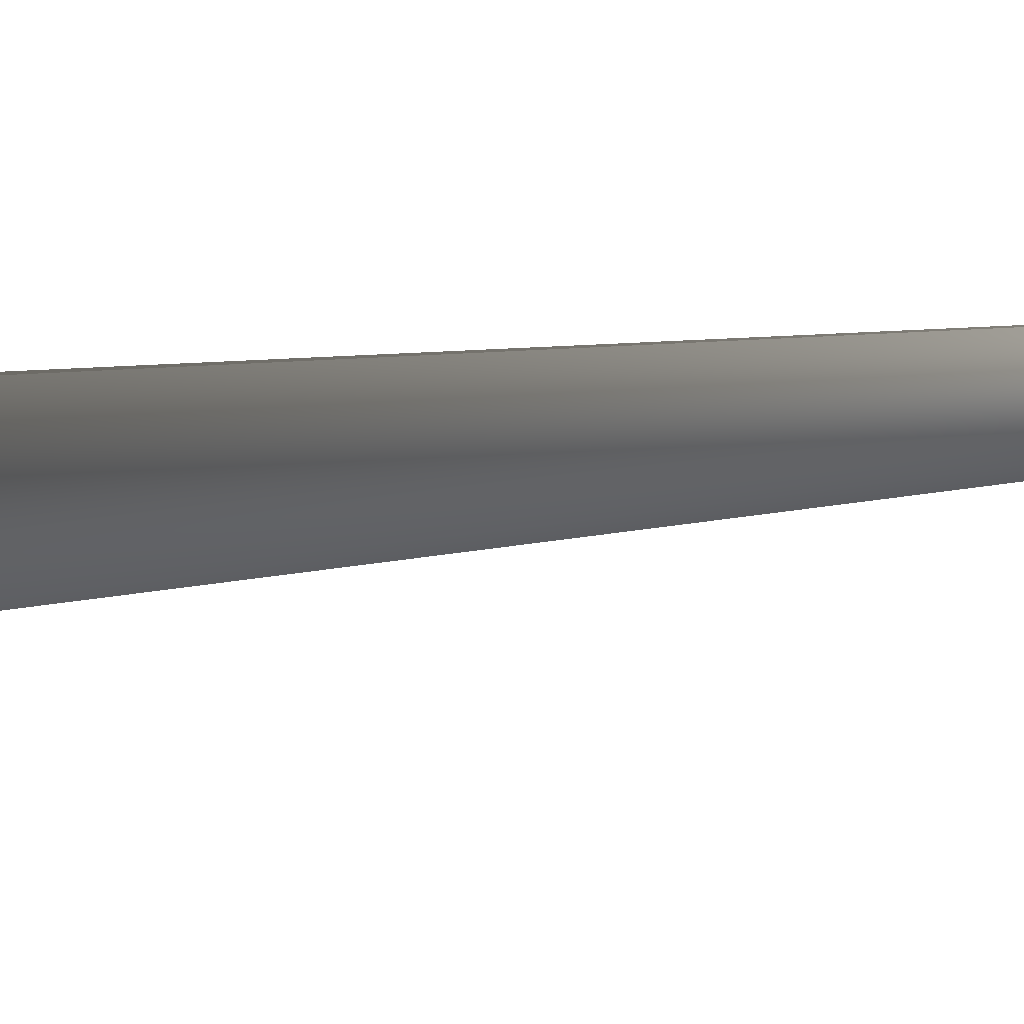
<metadata>
{"format":"obj","ext":"obj","renderer":"f3d","projection":"perspective","resolution":1024,"background":"white","views":[{"elev":2.1,"azim":-45.5,"up":"+Y"}]}
</metadata>
<code>
v 0.1116 0.086 0.8099
v 0.09292 0.04869 0.0495
v 0.09294 0.04877 0.04939
v -0.02255 -0.01182 0.05397
v -0.0225 -0.0118 0.05399
v 0.1116 0.08609 0.8098
v 0.1115 0.08618 0.8098
v 0.09296 0.04884 0.04929
v -0.02245 -0.01179 0.05402
v 0.1115 0.08627 0.8097
v 0.09298 0.04891 0.04919
v -0.02239 -0.01178 0.05404
v 0.1115 0.08636 0.8097
v 0.09299 0.04898 0.04908
v -0.02234 -0.01177 0.05407
v 0.1115 0.08644 0.8096
v 0.09301 0.04905 0.04898
v -0.02228 -0.01175 0.05409
v 0.1114 0.08653 0.8096
v 0.09303 0.04913 0.04888
v -0.02223 -0.01174 0.05412
v 0.1114 0.08662 0.8095
v 0.09304 0.0492 0.04877
v -0.02218 -0.01173 0.05414
v 0.1114 0.08671 0.8095
v 0.09306 0.04927 0.04867
v -0.02212 -0.01171 0.05417
v 0.1114 0.0868 0.8094
v 0.09307 0.04934 0.04856
v -0.02207 -0.0117 0.05419
v 0.1113 0.08688 0.8094
v 0.09309 0.04942 0.04846
v -0.02202 -0.01169 0.05421
v 0.1113 0.08697 0.8093
v 0.09311 0.04949 0.04836
v -0.02196 -0.01167 0.05424
v 0.1113 0.08706 0.8093
v 0.09312 0.04956 0.04825
v -0.02191 -0.01166 0.05426
v 0.1113 0.08715 0.8092
v 0.09314 0.04963 0.04815
v -0.02186 -0.01165 0.05429
v 0.1112 0.08724 0.8092
v 0.09315 0.0497 0.04804
v -0.0218 -0.01163 0.05431
v 0.1112 0.08732 0.8091
v 0.09317 0.04978 0.04794
v -0.02175 -0.01162 0.05434
v 0.1112 0.08741 0.8091
v 0.09318 0.04985 0.04783
v -0.0217 -0.01161 0.05436
v 0.1112 0.0875 0.809
v 0.0932 0.04992 0.04773
v -0.02164 -0.01159 0.05439
v 0.1111 0.08759 0.809
v 0.09321 0.04999 0.04763
v -0.02159 -0.01158 0.05441
v 0.1111 0.08767 0.8089
v 0.09323 0.05006 0.04752
v -0.02154 -0.01157 0.05443
v 0.1111 0.08776 0.8089
v 0.09324 0.05014 0.04742
v -0.02148 -0.01155 0.05446
v 0.1111 0.08785 0.8088
v 0.09326 0.05021 0.04731
v -0.02143 -0.01154 0.05448
v 0.111 0.08794 0.8088
v 0.09327 0.05028 0.04721
v -0.02138 -0.01152 0.05451
v 0.111 0.08802 0.8087
v 0.09328 0.05035 0.0471
v -0.02132 -0.01151 0.05453
v 0.111 0.08811 0.8087
v 0.0933 0.05042 0.047
v -0.02127 -0.0115 0.05455
v 0.1109 0.0882 0.8086
v 0.09331 0.0505 0.04689
v -0.02121 -0.01148 0.05458
v 0.1109 0.08829 0.8086
v 0.09332 0.05057 0.04679
v -0.02116 -0.01147 0.0546
v 0.1109 0.08837 0.8085
v 0.09334 0.05064 0.04668
v -0.02111 -0.01145 0.05462
v 0.1109 0.08846 0.8085
v 0.09335 0.05071 0.04658
v -0.02105 -0.01144 0.05465
v 0.1108 0.08855 0.8084
v 0.09336 0.05078 0.04647
v -0.021 -0.01142 0.05467
v 0.1108 0.08864 0.8084
v 0.09338 0.05086 0.04637
v -0.02095 -0.01141 0.0547
v 0.1108 0.08872 0.8083
v 0.09339 0.05093 0.04626
v -0.02089 -0.01139 0.05472
v 0.1107 0.08881 0.8083
v 0.0934 0.051 0.04616
v -0.02084 -0.01138 0.05474
v 0.1107 0.0889 0.8082
v 0.09341 0.05107 0.04605
v -0.02079 -0.01136 0.05477
v 0.1107 0.08898 0.8082
v 0.09343 0.05114 0.04595
v -0.02073 -0.01135 0.05479
v 0.1107 0.08907 0.8081
v 0.09344 0.05121 0.04584
v -0.02068 -0.01133 0.05481
v 0.1106 0.08916 0.8081
v 0.09345 0.05129 0.04574
v -0.02063 -0.01132 0.05484
v 0.1106 0.08925 0.808
v 0.09346 0.05136 0.04563
v -0.02057 -0.0113 0.05486
v 0.1106 0.08933 0.808
v 0.09347 0.05143 0.04553
v -0.02052 -0.01129 0.05488
v 0.1105 0.08942 0.8079
v 0.09348 0.0515 0.04542
v -0.02046 -0.01127 0.05491
v 0.1105 0.08951 0.8079
v 0.0935 0.05157 0.04532
v -0.02041 -0.01126 0.05493
v 0.1105 0.08959 0.8078
v 0.09351 0.05164 0.04521
v -0.02036 -0.01124 0.05495
v 0.1105 0.08968 0.8078
v 0.09352 0.05171 0.0451
v -0.0203 -0.01123 0.05497
v 0.1104 0.08976 0.8077
v 0.09353 0.05179 0.045
v -0.02025 -0.01121 0.055
v 0.1104 0.08985 0.8077
v 0.09354 0.05186 0.04489
v -0.0202 -0.0112 0.05502
v 0.1104 0.08994 0.8076
v 0.09355 0.05193 0.04479
v -0.02014 -0.01118 0.05504
v 0.1103 0.09002 0.8076
v 0.09356 0.052 0.04468
v -0.02009 -0.01116 0.05506
v 0.1103 0.09011 0.8075
v 0.09357 0.05207 0.04457
v -0.02004 -0.01115 0.05509
v 0.1103 0.0902 0.8075
v 0.09358 0.05214 0.04447
v -0.01998 -0.01113 0.05511
v 0.1102 0.09028 0.8074
v 0.09359 0.05221 0.04436
v -0.01993 -0.01112 0.05513
v 0.1102 0.09037 0.8074
v 0.0936 0.05228 0.04426
v -0.01987 -0.0111 0.05515
v 0.1102 0.09045 0.8073
v 0.09361 0.05235 0.04415
v -0.01982 -0.01109 0.05518
v 0.1101 0.09054 0.8073
v 0.09361 0.05242 0.04405
v -0.01977 -0.01107 0.0552
v 0.1101 0.09062 0.8072
v 0.09362 0.05249 0.04395
v -0.01972 -0.01106 0.05522
v 0.1101 0.0907 0.8072
v 0.09363 0.05255 0.04385
v -0.01967 -0.01104 0.05524
v 0.1101 0.09077 0.8071
v 0.09364 0.05262 0.04376
v -0.01962 -0.01103 0.05526
v 0.11 0.09085 0.8071
v 0.09365 0.05268 0.04366
v -0.01957 -0.01101 0.05528
v 0.11 0.09092 0.807
v 0.09365 0.05274 0.04357
v -0.01953 -0.011 0.05529
v 0.11 0.09099 0.807
v 0.09366 0.0528 0.04348
v -0.01948 -0.01098 0.05531
v 0.11 0.09106 0.807
v 0.09366 0.05285 0.0434
v -0.01944 -0.01097 0.05533
v 0.1099 0.09113 0.8069
v 0.09367 0.05291 0.04331
v -0.0194 -0.01096 0.05535
v 0.1099 0.0912 0.8069
v 0.09368 0.05296 0.04323
v -0.01935 -0.01094 0.05536
v 0.1099 0.09126 0.8068
v 0.09368 0.05302 0.04315
v -0.01931 -0.01093 0.05538
v 0.1099 0.09133 0.8068
v 0.09369 0.05307 0.04307
v -0.01927 -0.01092 0.0554
v 0.1098 0.09139 0.8068
v 0.09369 0.05312 0.04299
v -0.01923 -0.0109 0.05541
v 0.1098 0.09145 0.8067
v 0.0937 0.05317 0.04292
v -0.0192 -0.01089 0.05543
v 0.1098 0.09151 0.8067
v 0.0937 0.05322 0.04284
v -0.01916 -0.01088 0.05544
v 0.1098 0.09156 0.8067
v 0.09371 0.05326 0.04277
v -0.01912 -0.01087 0.05546
v 0.1097 0.09162 0.8066
v 0.09371 0.05331 0.0427
v -0.01909 -0.01086 0.05547
v 0.1097 0.09167 0.8066
v 0.09372 0.05335 0.04264
v -0.01906 -0.01085 0.05548
v 0.1097 0.09172 0.8066
v 0.09372 0.05339 0.04257
v -0.01903 -0.01084 0.0555
v 0.1097 0.09177 0.8065
v 0.09372 0.05344 0.04251
v -0.01899 -0.01083 0.05551
v 0.1097 0.09182 0.8065
v 0.09373 0.05347 0.04245
v -0.01896 -0.01082 0.05552
v 0.1096 0.09187 0.8065
v 0.09373 0.05351 0.04239
v -0.01893 -0.01081 0.05553
v 0.1096 0.09191 0.8064
v 0.09373 0.05355 0.04234
v -0.01891 -0.0108 0.05554
v 0.1096 0.09195 0.8064
v 0.09373 0.05358 0.04228
v -0.01888 -0.01079 0.05555
v 0.1096 0.09199 0.8064
v 0.09374 0.05362 0.04223
v -0.01885 -0.01078 0.05556
v 0.1096 0.09203 0.8064
v 0.09374 0.05365 0.04218
v -0.01883 -0.01078 0.05557
v 0.1096 0.09207 0.8064
v 0.09374 0.05368 0.04214
v -0.0188 -0.01077 0.05558
v 0.1095 0.0921 0.8063
v 0.09374 0.05371 0.04209
v -0.01878 -0.01076 0.05559
v 0.1095 0.09214 0.8063
v 0.09375 0.05374 0.04205
v -0.01876 -0.01075 0.0556
v 0.1095 0.09217 0.8063
v 0.09375 0.05376 0.04201
v -0.01874 -0.01075 0.05561
v 0.1095 0.0922 0.8063
v 0.09375 0.05379 0.04197
v -0.01872 -0.01074 0.05561
v 0.1095 0.09223 0.8063
v 0.09375 0.05381 0.04193
v -0.0187 -0.01073 0.05562
v 0.1095 0.09226 0.8062
v 0.09375 0.05383 0.0419
v -0.01869 -0.01073 0.05563
v 0.1095 0.09228 0.8062
v 0.09376 0.05386 0.04187
v -0.01867 -0.01072 0.05563
v 0.1095 0.09231 0.8062
v 0.09376 0.05387 0.04184
v -0.01866 -0.01072 0.05564
v 0.1095 0.09233 0.8062
v 0.09376 0.05389 0.04181
v -0.01864 -0.01072 0.05564
v 0.1095 0.09235 0.8062
v 0.09376 0.05391 0.04178
v -0.01863 -0.01071 0.05565
v 0.1094 0.09237 0.8062
v 0.09376 0.05393 0.04176
v -0.01862 -0.01071 0.05565
v 0.1094 0.09238 0.8062
v 0.09376 0.05394 0.04174
v -0.01861 -0.0107 0.05566
v 0.1094 0.09246 0.8061
v 0.09376 0.05395 0.04172
v -0.0186 -0.0107 0.05566
v 0.09376 0.05396 0.0417
v -0.01859 -0.0107 0.05566
v 0.09376 0.05397 0.04169
v -0.01858 -0.01069 0.05567
v 0.09376 0.05398 0.04167
v -0.01857 -0.01069 0.05567
v 0.09377 0.05399 0.04166
v -0.01857 -0.01069 0.05567
v 0.09377 0.05399 0.04165
v -0.01856 -0.01069 0.05567
v 0.09377 0.054 0.04165
v -0.01856 -0.01069 0.05568
v 0.09377 0.054 0.04164
v -0.01856 -0.01069 0.05568
v 0.00035 -0.000607 0
v 0.001181 0.00068 -0.003543
v -0.02843 0.05425 0
v -0.02846 0.05424 0
v -0.03056 0.05306 0
v -0.001737 -0.001 0
v -0.02849 0.05422 0
v -0.02852 0.05421 0
v -0.02855 0.05419 0
v -0.02857 0.05418 0
v -0.0286 0.05416 0
v -0.02863 0.05415 0
v -0.02866 0.05413 0
v -0.02869 0.05412 0
v -0.02872 0.0541 0
v -0.02875 0.05409 0
v -0.02878 0.05407 0
v -0.02881 0.05405 0
v -0.02883 0.05404 0
v -0.02886 0.05402 0
v -0.02889 0.05401 0
v -0.02892 0.05399 0
v -0.02895 0.05398 0
v -0.02898 0.05396 0
v -0.02901 0.05394 0
v -0.02904 0.05393 0
v -0.02907 0.05391 0
v -0.02909 0.0539 0
v -0.02912 0.05388 0
v -0.02915 0.05387 0
v -0.02918 0.05385 0
v -0.02921 0.05384 0
v -0.02924 0.05382 0
v -0.02927 0.0538 0
v -0.0293 0.05379 0
v -0.02932 0.05377 0
v -0.02935 0.05376 0
v -0.02938 0.05374 0
v -0.02941 0.05373 0
v -0.02944 0.05371 0
v -0.02947 0.05369 0
v -0.0295 0.05368 0
v -0.02952 0.05366 0
v -0.02955 0.05365 0
v -0.02958 0.05363 0
v -0.02961 0.05361 0
v -0.02964 0.0536 0
v -0.02967 0.05358 0
v -0.0297 0.05357 0
v -0.02973 0.05355 0
v -0.02975 0.05353 0
v -0.02978 0.05352 0
v -0.02981 0.0535 0
v -0.02984 0.05348 0
v -0.02987 0.05347 0
v -0.0299 0.05345 0
v -0.02992 0.05344 0
v -0.02995 0.05342 0
v -0.02998 0.05341 0
v -0.03 0.05339 0
v -0.03003 0.05338 0
v -0.03005 0.05336 0
v -0.03007 0.05335 0
v -0.0301 0.05334 0
v -0.03012 0.05332 0
v -0.03014 0.05331 0
v -0.03016 0.0533 0
v -0.03018 0.05329 0
v -0.0302 0.05327 0
v -0.03022 0.05326 0
v -0.03024 0.05325 0
v -0.03026 0.05324 0
v -0.03028 0.05323 0
v -0.0303 0.05322 0
v -0.03032 0.05321 0
v -0.03033 0.0532 0
v -0.03035 0.05319 0
v -0.03036 0.05318 0
v -0.03038 0.05317 0
v -0.03039 0.05316 0
v -0.0304 0.05316 0
v -0.03042 0.05315 0
v -0.03043 0.05314 0
v -0.03044 0.05313 0
v -0.03045 0.05313 0
v -0.03046 0.05312 0
v -0.03047 0.05311 0
v -0.03048 0.05311 0
v -0.03049 0.0531 0
v -0.0305 0.0531 0
v -0.03051 0.05309 0
v -0.03052 0.05309 0
v -0.03052 0.05309 0
v -0.03053 0.05308 0
v -0.03053 0.05308 0
v 0.1094 0.0924 0.8062
v -0.03054 0.05307 0
v 0.1094 0.09241 0.8061
v -0.03054 0.05307 0
v 0.1094 0.09242 0.8061
v -0.03055 0.05307 0
v 0.1094 0.09244 0.8061
v -0.03055 0.05307 0
v 0.1094 0.09244 0.8061
v -0.03055 0.05307 0
v 0.1094 0.09245 0.8061
v -0.03056 0.05306 0
v 0.1094 0.09245 0.8061
v 0.09377 0.054 0.04164
f 1 2 3
f 1 4 5
f 1 6 7
f 1 3 8
f 1 5 9
f 1 7 10
f 1 8 11
f 1 9 12
f 1 10 13
f 1 11 14
f 1 12 15
f 1 13 16
f 1 14 17
f 1 15 18
f 1 16 19
f 1 17 20
f 1 18 21
f 1 19 22
f 1 20 23
f 1 21 24
f 1 22 25
f 1 23 26
f 1 24 27
f 1 25 28
f 1 26 29
f 1 27 30
f 1 28 31
f 1 29 32
f 1 30 33
f 1 31 34
f 1 32 35
f 1 33 36
f 1 34 37
f 1 35 38
f 1 36 39
f 1 37 40
f 1 38 41
f 1 39 42
f 1 40 43
f 1 41 44
f 1 42 45
f 1 43 46
f 1 44 47
f 1 45 48
f 1 46 49
f 1 47 50
f 1 48 51
f 1 49 52
f 1 50 53
f 1 51 54
f 1 52 55
f 1 53 56
f 1 54 57
f 1 55 58
f 1 56 59
f 1 57 60
f 1 58 61
f 1 59 62
f 1 60 63
f 1 61 64
f 1 62 65
f 1 63 66
f 1 64 67
f 1 65 68
f 1 66 69
f 1 67 70
f 1 68 71
f 1 69 72
f 1 70 73
f 1 71 74
f 1 72 75
f 1 73 76
f 1 74 77
f 1 75 78
f 1 76 79
f 1 77 80
f 1 78 81
f 1 79 82
f 1 80 83
f 1 81 84
f 1 82 85
f 1 83 86
f 1 84 87
f 1 85 88
f 1 86 89
f 1 87 90
f 1 88 91
f 1 89 92
f 1 90 93
f 1 91 94
f 1 92 95
f 1 93 96
f 1 94 97
f 1 95 98
f 1 96 99
f 1 97 100
f 1 98 101
f 1 99 102
f 1 100 103
f 1 101 104
f 1 102 105
f 1 103 106
f 1 104 107
f 1 105 108
f 1 106 109
f 1 107 110
f 1 108 111
f 1 109 112
f 1 110 113
f 1 111 114
f 1 112 115
f 1 113 116
f 1 114 117
f 1 115 118
f 1 116 119
f 1 117 120
f 1 118 121
f 1 119 122
f 1 120 123
f 1 121 124
f 1 122 125
f 1 123 126
f 1 124 127
f 1 125 128
f 1 126 129
f 1 127 130
f 1 128 131
f 1 129 132
f 1 130 133
f 1 131 134
f 1 132 135
f 1 133 136
f 1 134 137
f 1 135 138
f 1 136 139
f 1 137 140
f 1 138 141
f 1 139 142
f 1 140 143
f 1 141 144
f 1 142 145
f 1 143 146
f 1 144 147
f 1 145 148
f 1 146 149
f 1 147 150
f 1 148 151
f 1 149 152
f 1 150 153
f 1 151 154
f 1 152 155
f 1 153 156
f 1 154 157
f 1 155 158
f 1 156 159
f 1 157 160
f 1 158 161
f 1 159 162
f 1 160 163
f 1 161 164
f 1 162 165
f 1 163 166
f 1 164 167
f 1 165 168
f 1 166 169
f 1 167 170
f 1 168 171
f 1 169 172
f 1 170 173
f 1 171 174
f 1 172 175
f 1 173 176
f 1 174 177
f 1 175 178
f 1 176 179
f 1 177 180
f 1 178 181
f 1 179 182
f 1 180 183
f 1 181 184
f 1 182 185
f 1 183 186
f 1 184 187
f 1 185 188
f 1 186 189
f 1 187 190
f 1 188 191
f 1 189 192
f 1 190 193
f 1 191 194
f 1 192 195
f 1 193 196
f 1 194 197
f 1 195 198
f 1 196 199
f 1 197 200
f 1 198 201
f 1 199 202
f 1 200 203
f 1 201 204
f 1 202 205
f 1 203 206
f 1 204 207
f 1 205 208
f 1 206 209
f 1 207 210
f 1 208 211
f 1 209 212
f 1 210 213
f 1 211 214
f 1 212 215
f 1 213 216
f 1 214 217
f 1 215 218
f 1 216 219
f 1 217 220
f 1 218 221
f 1 219 222
f 1 220 223
f 1 221 224
f 1 222 225
f 1 223 226
f 1 224 227
f 1 225 228
f 1 226 229
f 1 227 230
f 1 228 231
f 1 229 232
f 1 230 233
f 1 231 234
f 1 232 235
f 1 233 236
f 1 234 237
f 1 235 238
f 1 236 239
f 1 237 240
f 1 238 241
f 1 239 242
f 1 240 243
f 1 241 244
f 1 242 245
f 1 243 246
f 1 244 247
f 1 245 248
f 1 246 249
f 1 247 250
f 1 248 251
f 1 249 252
f 1 250 253
f 1 251 254
f 1 252 255
f 1 253 256
f 1 254 257
f 1 255 258
f 1 256 259
f 1 257 260
f 1 258 261
f 1 259 262
f 1 260 263
f 1 261 264
f 1 262 265
f 1 263 266
f 1 264 267
f 1 265 268
f 1 266 269
f 1 267 270
f 1 268 271
f 1 269 272
f 1 270 273
f 1 271 274
f 1 272 275
f 1 273 276
f 1 275 277
f 1 276 278
f 1 277 279
f 1 278 280
f 1 279 281
f 1 280 282
f 1 281 283
f 1 282 284
f 1 283 285
f 1 284 286
f 1 285 287
f 1 286 288
f 1 287 289
f 1 288 290
f 1 274 4
f 1 289 6
f 1 290 2
f 2 290 291
f 2 292 3
f 2 291 292
f 293 294 274
f 293 274 289
f 293 289 292
f 293 292 294
f 4 274 295
f 4 295 296
f 4 296 291
f 4 291 5
f 6 289 7
f 3 292 8
f 294 297 274
f 294 292 297
f 5 291 9
f 7 289 10
f 8 292 11
f 297 298 274
f 297 292 298
f 9 291 12
f 10 289 13
f 11 292 14
f 298 299 274
f 298 292 299
f 12 291 15
f 13 289 16
f 14 292 17
f 299 300 274
f 299 292 300
f 15 291 18
f 16 289 19
f 17 292 20
f 300 301 274
f 300 292 301
f 18 291 21
f 19 289 22
f 20 292 23
f 301 302 274
f 301 292 302
f 21 291 24
f 22 289 25
f 23 292 26
f 302 303 274
f 302 292 303
f 24 291 27
f 25 289 28
f 26 292 29
f 303 304 274
f 303 292 304
f 27 291 30
f 28 289 31
f 29 292 32
f 304 305 274
f 304 292 305
f 30 291 33
f 31 289 34
f 32 292 35
f 305 306 274
f 305 292 306
f 33 291 36
f 34 289 37
f 35 292 38
f 306 307 274
f 306 292 307
f 36 291 39
f 37 289 40
f 38 292 41
f 307 308 274
f 307 292 308
f 39 291 42
f 40 289 43
f 41 292 44
f 308 309 274
f 308 292 309
f 42 291 45
f 43 289 46
f 44 292 47
f 309 310 274
f 309 292 310
f 45 291 48
f 46 289 49
f 47 292 50
f 310 311 274
f 310 292 311
f 48 291 51
f 49 289 52
f 50 292 53
f 311 312 274
f 311 292 312
f 51 291 54
f 52 289 55
f 53 292 56
f 312 313 274
f 312 292 313
f 54 291 57
f 55 289 58
f 56 292 59
f 313 314 274
f 313 292 314
f 57 291 60
f 58 289 61
f 59 292 62
f 314 315 274
f 314 292 315
f 60 291 63
f 61 289 64
f 62 292 65
f 315 316 274
f 315 292 316
f 63 291 66
f 64 289 67
f 65 292 68
f 316 317 274
f 316 292 317
f 66 291 69
f 67 289 70
f 68 292 71
f 317 318 274
f 317 292 318
f 69 291 72
f 70 289 73
f 71 292 74
f 318 319 274
f 318 292 319
f 72 291 75
f 73 289 76
f 74 292 77
f 319 320 274
f 319 292 320
f 75 291 78
f 76 289 79
f 77 292 80
f 320 321 274
f 320 292 321
f 78 291 81
f 79 289 82
f 80 292 83
f 321 322 274
f 321 292 322
f 81 291 84
f 82 289 85
f 83 292 86
f 322 323 274
f 322 292 323
f 84 291 87
f 85 289 88
f 86 292 89
f 323 324 274
f 323 292 324
f 87 291 90
f 88 289 91
f 89 292 92
f 324 325 274
f 324 292 325
f 90 291 93
f 91 289 94
f 92 292 95
f 325 326 274
f 325 292 326
f 93 291 96
f 94 289 97
f 95 292 98
f 326 327 274
f 326 292 327
f 96 291 99
f 97 289 100
f 98 292 101
f 327 328 274
f 327 292 328
f 99 291 102
f 100 289 103
f 101 292 104
f 328 329 274
f 328 292 329
f 102 291 105
f 103 289 106
f 104 292 107
f 329 330 274
f 329 292 330
f 105 291 108
f 106 289 109
f 107 292 110
f 330 331 274
f 330 292 331
f 108 291 111
f 109 289 112
f 110 292 113
f 331 332 274
f 331 292 332
f 111 291 114
f 112 289 115
f 113 292 116
f 332 333 274
f 332 292 333
f 114 291 117
f 115 289 118
f 116 292 119
f 333 334 274
f 333 292 334
f 117 291 120
f 118 289 121
f 119 292 122
f 334 335 274
f 334 292 335
f 120 291 123
f 121 289 124
f 122 292 125
f 335 336 274
f 335 292 336
f 123 291 126
f 124 289 127
f 125 292 128
f 336 337 274
f 336 292 337
f 126 291 129
f 127 289 130
f 128 292 131
f 337 338 274
f 337 292 338
f 129 291 132
f 130 289 133
f 131 292 134
f 338 339 274
f 338 292 339
f 132 291 135
f 133 289 136
f 134 292 137
f 339 340 274
f 339 292 340
f 135 291 138
f 136 289 139
f 137 292 140
f 340 341 274
f 340 292 341
f 138 291 141
f 139 289 142
f 140 292 143
f 341 342 274
f 341 292 342
f 141 291 144
f 142 289 145
f 143 292 146
f 342 343 274
f 342 292 343
f 144 291 147
f 145 289 148
f 146 292 149
f 343 344 274
f 343 292 344
f 147 291 150
f 148 289 151
f 149 292 152
f 344 345 274
f 344 292 345
f 150 291 153
f 151 289 154
f 152 292 155
f 345 346 274
f 345 292 346
f 153 291 156
f 154 289 157
f 155 292 158
f 346 347 274
f 346 292 347
f 156 291 159
f 157 289 160
f 158 292 161
f 347 348 274
f 347 292 348
f 159 291 162
f 160 289 163
f 161 292 164
f 348 349 274
f 348 292 349
f 162 291 165
f 163 289 166
f 164 292 167
f 349 350 274
f 349 292 350
f 165 291 168
f 166 289 169
f 167 292 170
f 350 351 274
f 350 292 351
f 168 291 171
f 169 289 172
f 170 292 173
f 351 352 274
f 351 292 352
f 171 291 174
f 172 289 175
f 173 292 176
f 352 353 274
f 352 292 353
f 174 291 177
f 175 289 178
f 176 292 179
f 353 354 274
f 353 292 354
f 177 291 180
f 178 289 181
f 179 292 182
f 354 355 274
f 354 292 355
f 180 291 183
f 181 289 184
f 182 292 185
f 355 356 274
f 355 292 356
f 183 291 186
f 184 289 187
f 185 292 188
f 356 357 274
f 356 292 357
f 186 291 189
f 187 289 190
f 188 292 191
f 357 358 274
f 357 292 358
f 189 291 192
f 190 289 193
f 191 292 194
f 358 359 274
f 358 292 359
f 192 291 195
f 193 289 196
f 194 292 197
f 359 360 274
f 359 292 360
f 195 291 198
f 196 289 199
f 197 292 200
f 360 361 274
f 360 292 361
f 198 291 201
f 199 289 202
f 200 292 203
f 361 362 274
f 361 292 362
f 201 291 204
f 202 289 205
f 203 292 206
f 362 363 274
f 362 292 363
f 204 291 207
f 205 289 208
f 206 292 209
f 363 364 274
f 363 292 364
f 207 291 210
f 208 289 211
f 209 292 212
f 364 365 274
f 364 292 365
f 210 291 213
f 211 289 214
f 212 292 215
f 365 366 274
f 365 292 366
f 213 291 216
f 214 289 217
f 215 292 218
f 366 367 274
f 366 292 367
f 216 291 219
f 217 289 220
f 218 292 221
f 367 368 274
f 367 292 368
f 219 291 222
f 220 289 223
f 221 292 224
f 368 369 274
f 368 292 369
f 222 291 225
f 223 289 226
f 224 292 227
f 369 370 274
f 369 292 370
f 225 291 228
f 226 289 229
f 227 292 230
f 370 371 274
f 370 292 371
f 228 291 231
f 229 289 232
f 230 292 233
f 371 372 274
f 371 292 372
f 231 291 234
f 232 289 235
f 233 292 236
f 372 373 274
f 372 292 373
f 234 291 237
f 235 289 238
f 236 292 239
f 373 374 274
f 373 292 374
f 237 291 240
f 238 289 241
f 239 292 242
f 374 375 274
f 374 292 375
f 240 291 243
f 241 289 244
f 242 292 245
f 375 376 274
f 375 292 376
f 243 291 246
f 244 289 247
f 245 292 248
f 376 377 274
f 376 292 377
f 246 291 249
f 247 289 250
f 248 292 251
f 377 378 274
f 377 292 378
f 249 291 252
f 250 289 253
f 251 292 254
f 378 379 274
f 378 292 379
f 252 291 255
f 253 289 256
f 254 292 257
f 379 380 274
f 379 292 380
f 255 291 258
f 256 289 259
f 257 292 260
f 380 381 274
f 380 292 381
f 258 291 261
f 259 289 262
f 260 292 263
f 381 382 274
f 381 292 382
f 261 291 264
f 262 289 265
f 263 292 266
f 382 383 274
f 382 292 383
f 264 291 267
f 265 289 268
f 266 292 269
f 383 384 274
f 383 292 384
f 267 291 270
f 268 289 271
f 269 292 272
f 384 385 274
f 384 292 385
f 270 291 273
f 271 386 274
f 271 289 386
f 272 292 275
f 385 387 274
f 385 292 387
f 273 291 276
f 386 388 274
f 386 289 388
f 275 292 277
f 387 389 274
f 387 292 389
f 276 291 278
f 388 390 274
f 388 289 390
f 277 292 279
f 389 391 274
f 389 292 391
f 278 291 280
f 390 392 274
f 390 289 392
f 279 292 281
f 391 393 274
f 391 292 393
f 280 291 282
f 392 394 274
f 392 289 394
f 281 292 283
f 393 395 274
f 393 292 395
f 282 291 284
f 394 396 274
f 394 289 396
f 283 292 285
f 395 397 274
f 395 292 397
f 284 291 286
f 396 398 274
f 396 289 398
f 285 292 287
f 397 295 274
f 397 292 295
f 286 291 288
f 398 289 274
f 287 399 289
f 287 292 399
f 288 291 290
f 399 292 289
f 295 292 296
f 292 291 296

</code>
